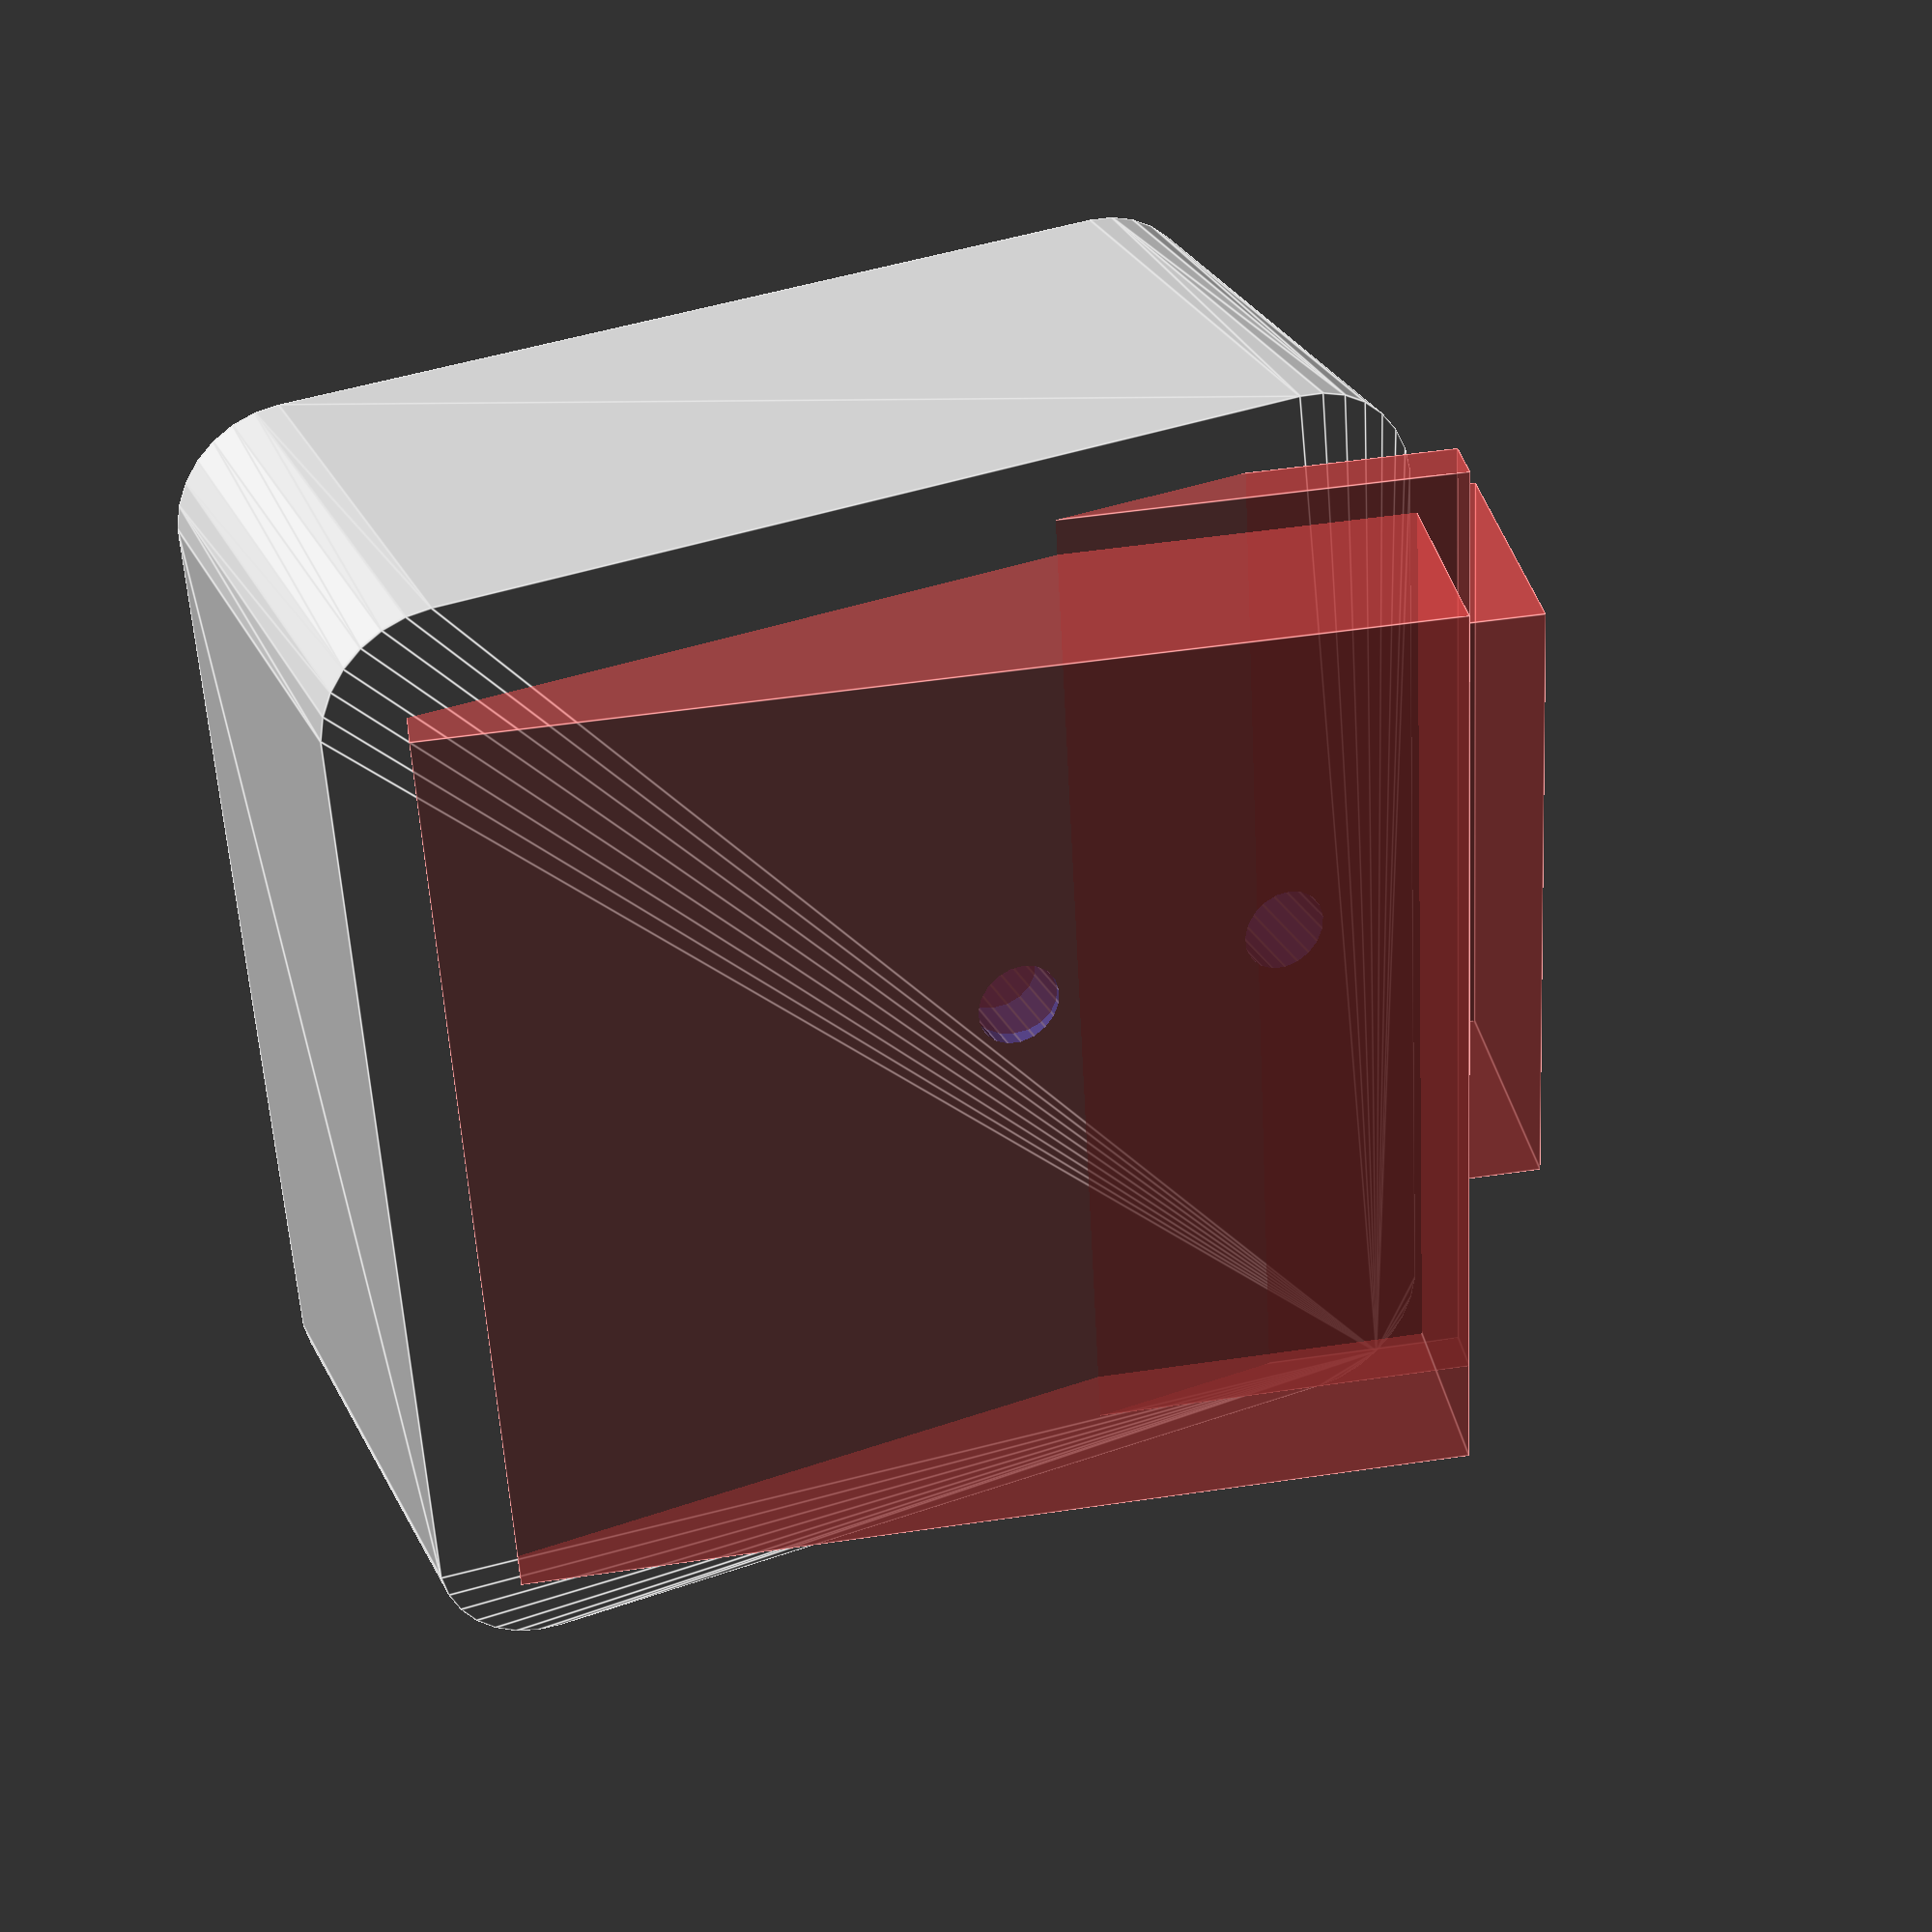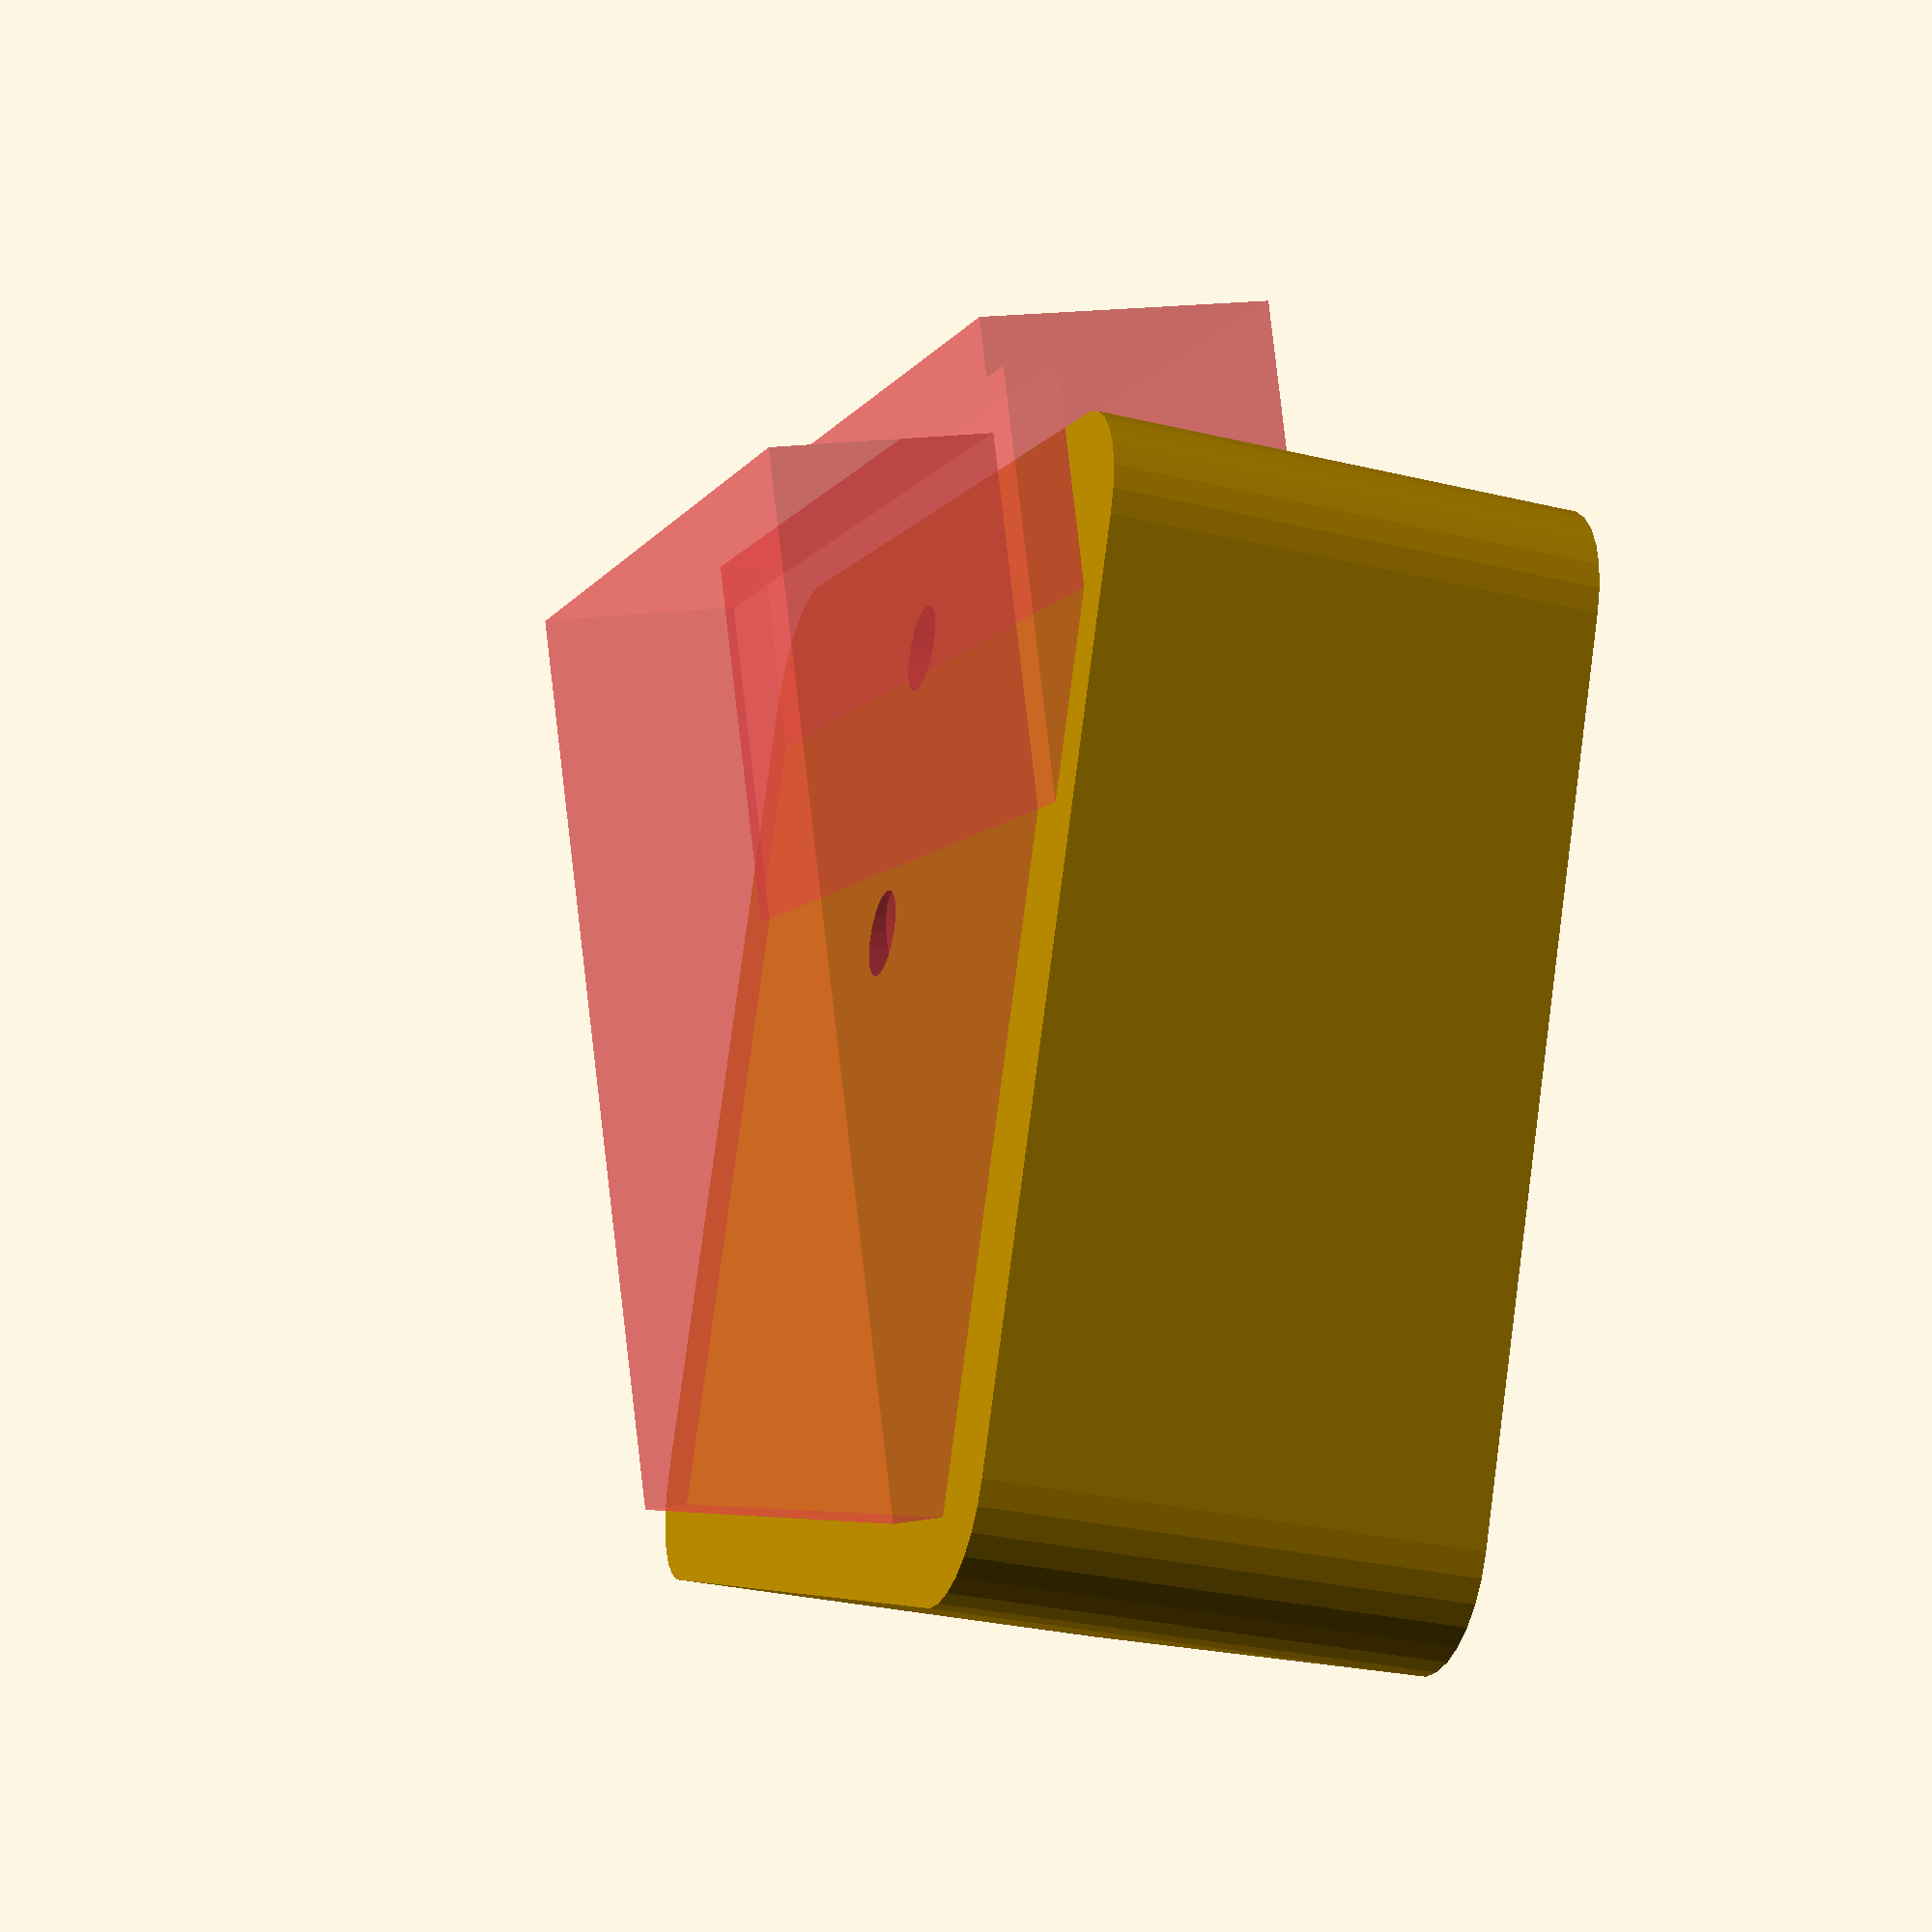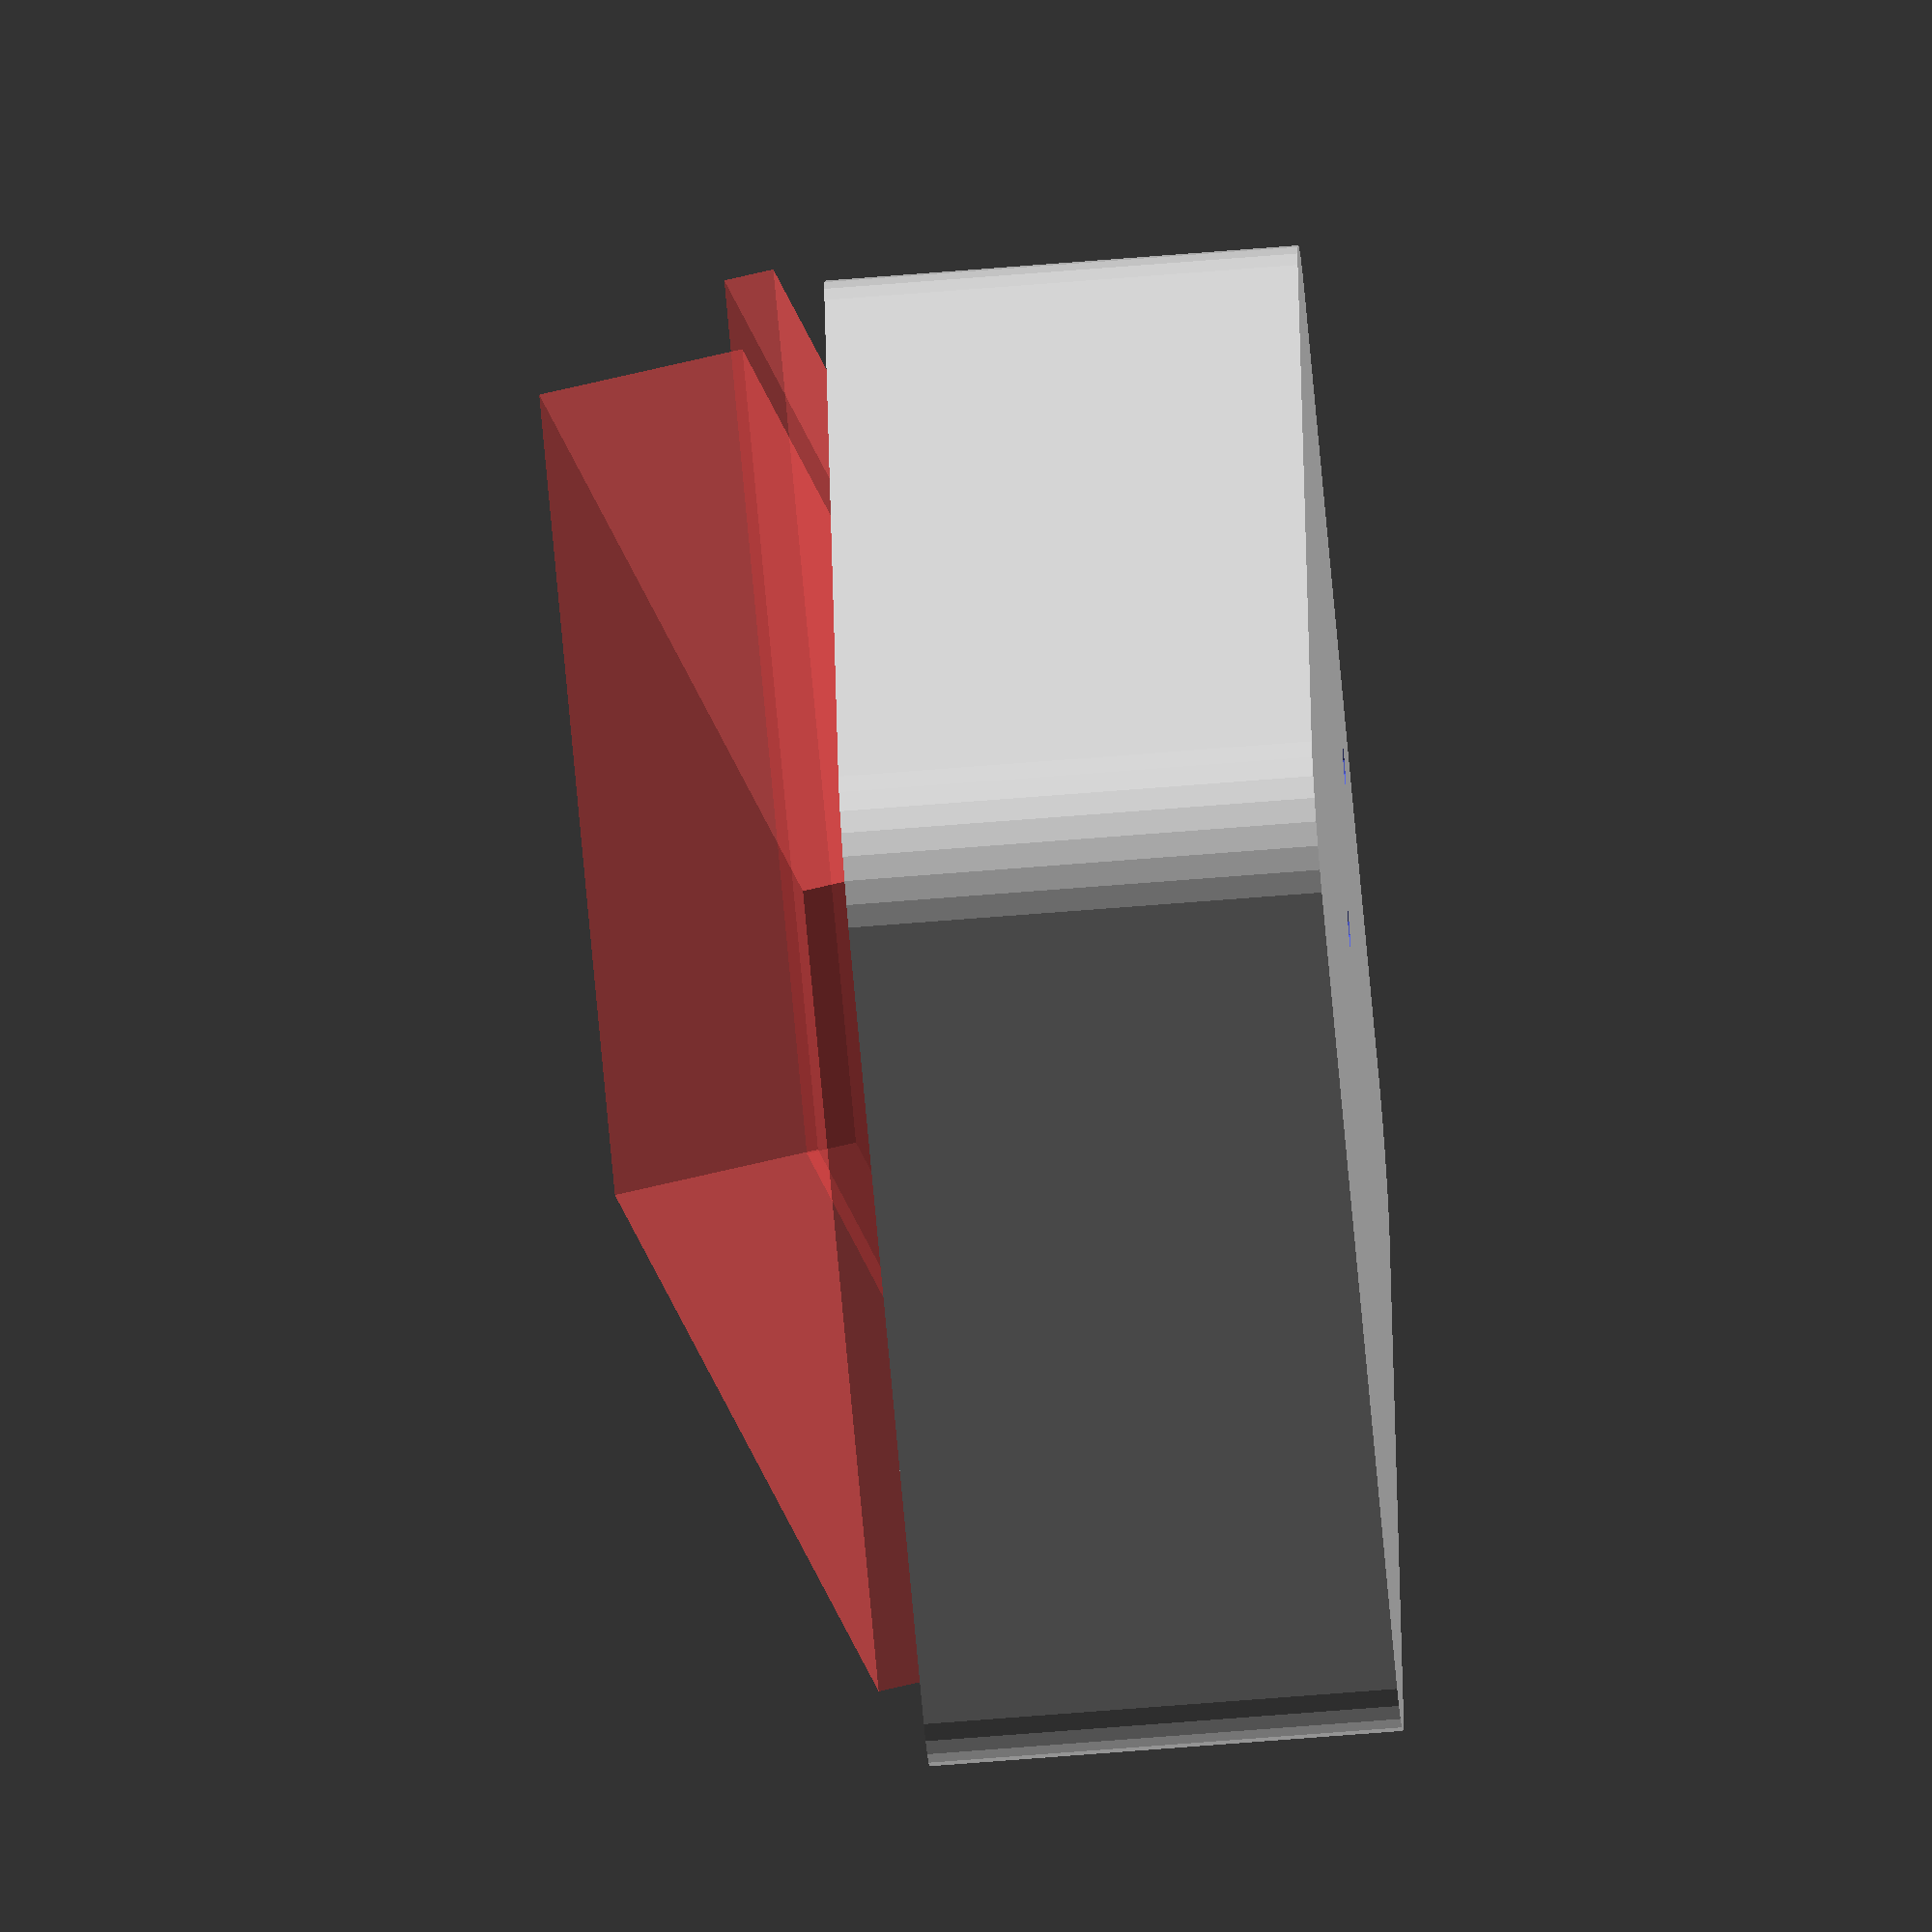
<openscad>
// form1 build plate supporter.

module buildPlate() {
    
    // Outer.
    cube([144,144,7]);
    
    // Aluminium block
    translate([5,5,6]) {
        cube([132,132,30]);
    }
    
    // Handle
    translate([(142-90)/2,(142-90)/2,-39.99]) {
        // Extend the handle area to allow the handle to slide into the support.
        cube([90,130,40]);
    }
}

module roundedCube(width, length, height) {
curveRadius = 16;
    
    translate([curveRadius,curveRadius,0]) {
        minkowski()
        {
            // 3D Minkowski sum all dimensions will be the sum of the two object's dimensions
            cube([width-(curveRadius*2), length-(curveRadius*2), (height -(curveRadius*2)) /2]);
            cylinder(r=curveRadius, h=(height/2) + curveRadius);
        }
    }
}

module screwHole(xPosition, yPosition, height) {
    translate([xPosition,yPosition,-0.01]) {
        cylinder(d=6, h=height);
        translate([0,0,6]) {
            cylinder(d=12, h=height);
        }
    }
}

module screwHoles(xPosition, height) {
    screwHole(xPosition, 90, height);
    screwHole(xPosition, 130, height);
}

module main() {
    
outerWidth = 160;
outerLength = 150;
baseWidth = 142;
totalHeight = 65;
cutoutHeight = 30;
plateXOffset = (outerWidth - baseWidth) /2;
plateYOffset = plateXOffset + 5;
    
    difference() {
        union() {
            roundedCube(outerWidth, outerLength, totalHeight);
            //cube([outerWidth, outerLength, totalHeight]);
        }
        union() {
            screwHoles(outerWidth/2, totalHeight);
            translate([plateXOffset, plateYOffset,totalHeight-cutoutHeight]) {
                rotate([15,0,0]) {
                    // plate part to be held is 142x142mm
                    #buildPlate();
                }
            }
        }
    }
}


main();
</openscad>
<views>
elev=329.1 azim=86.6 roll=336.6 proj=p view=edges
elev=211.5 azim=204.7 roll=108.6 proj=p view=solid
elev=68.0 azim=11.6 roll=94.6 proj=o view=solid
</views>
